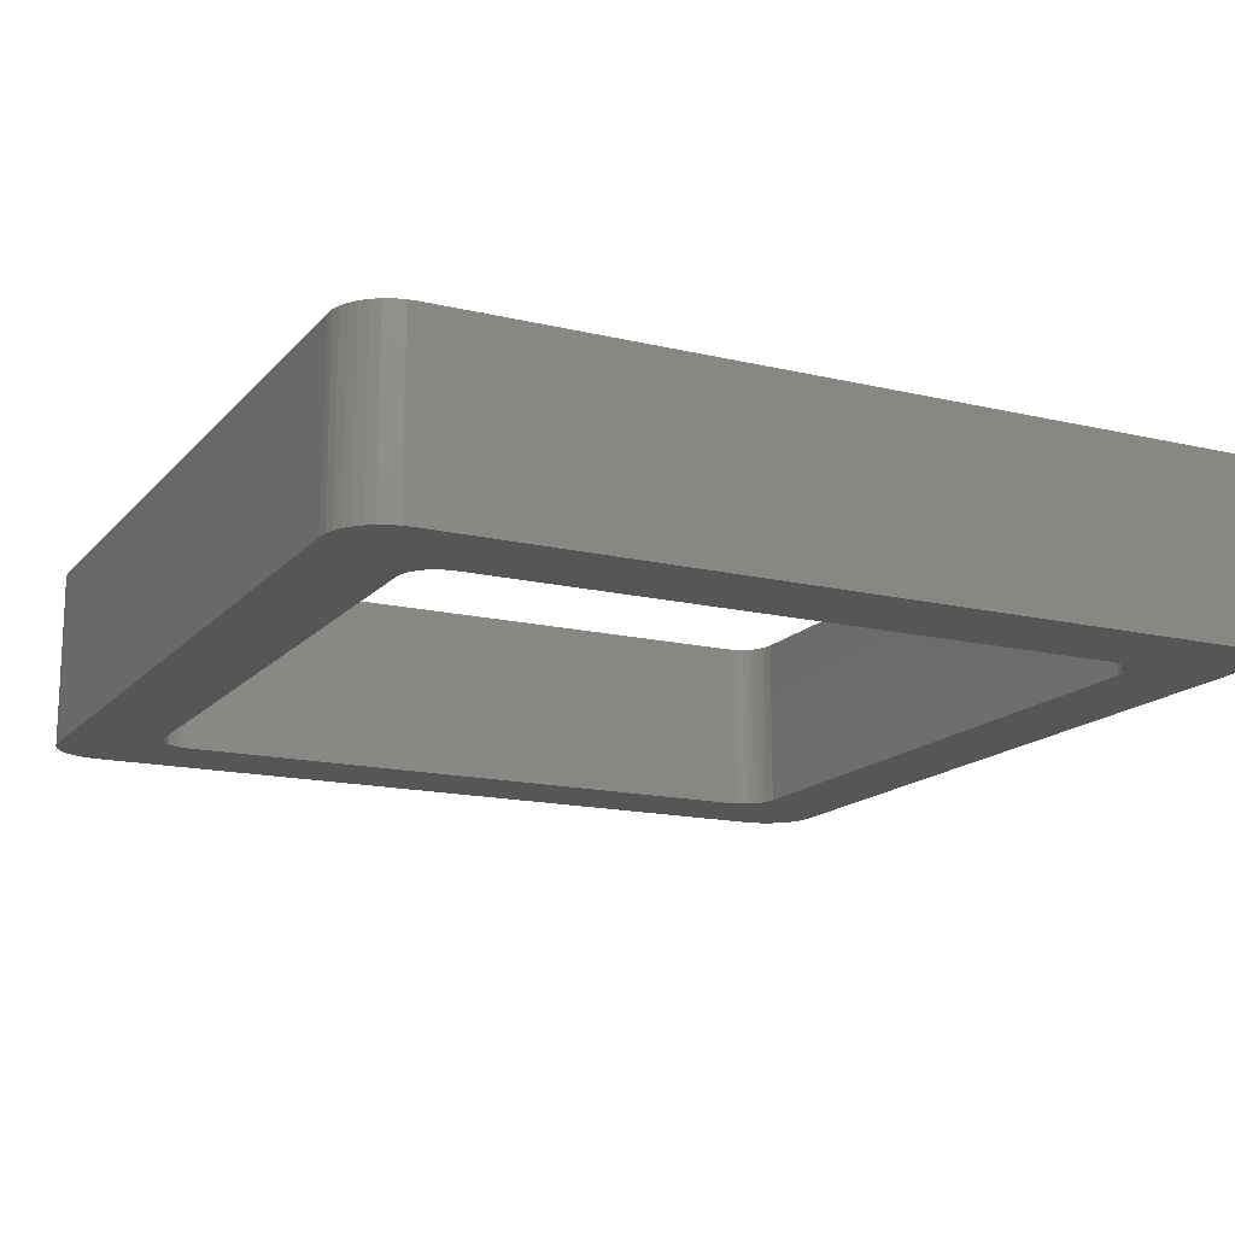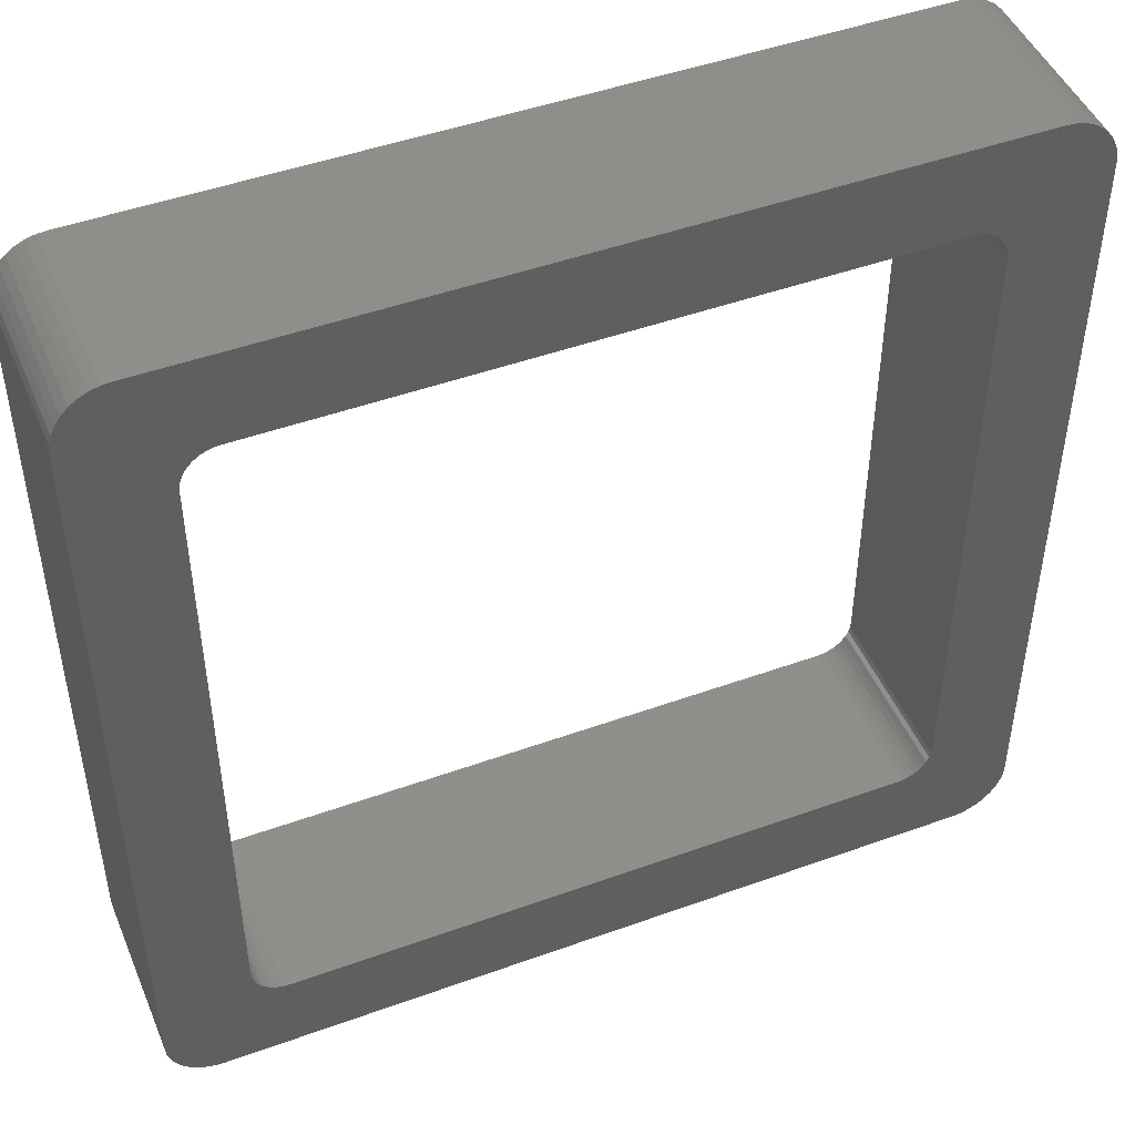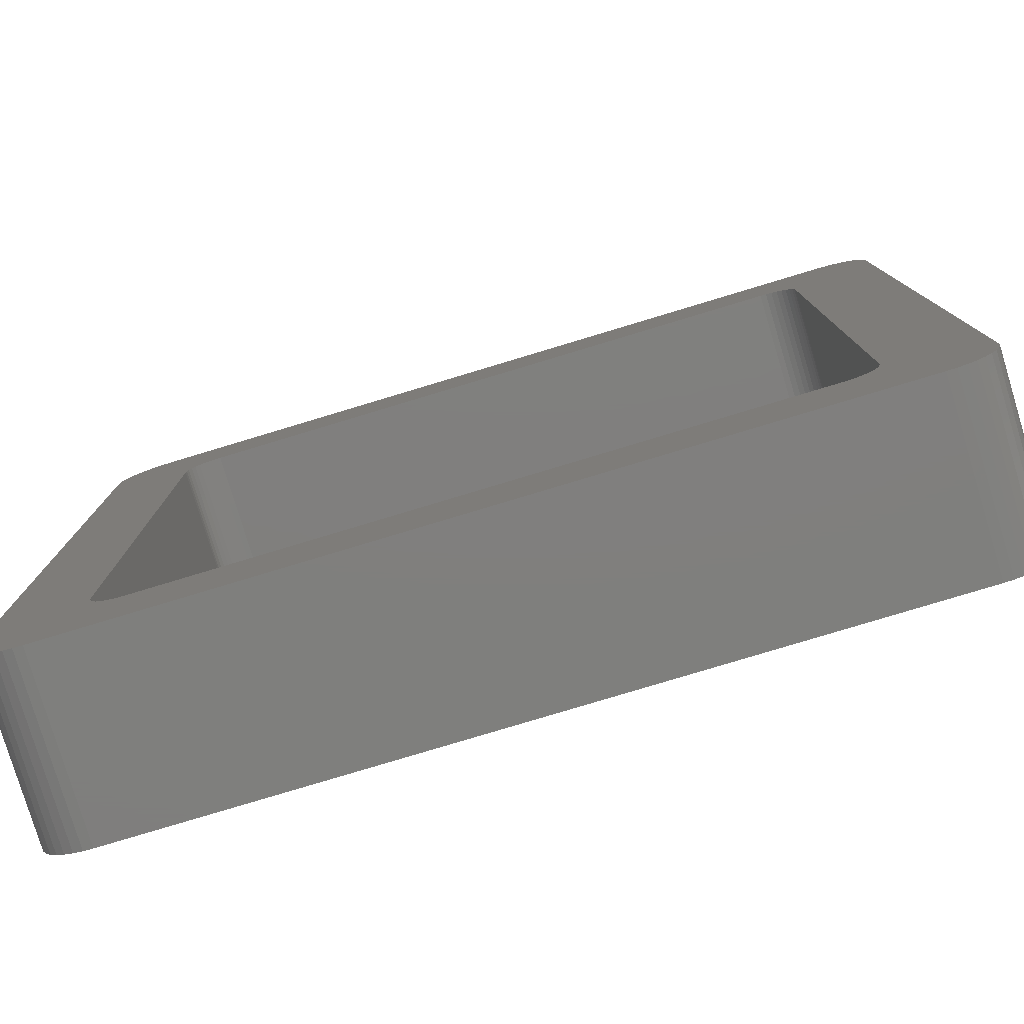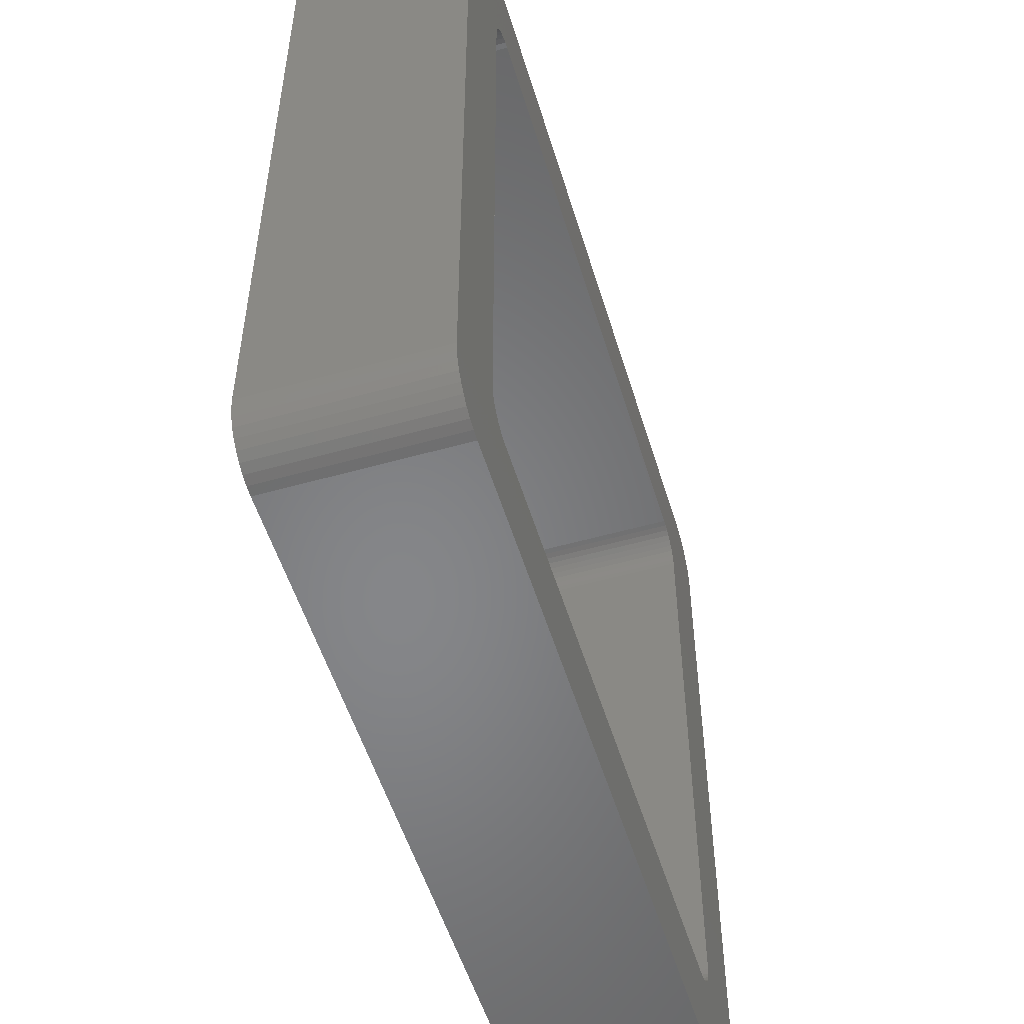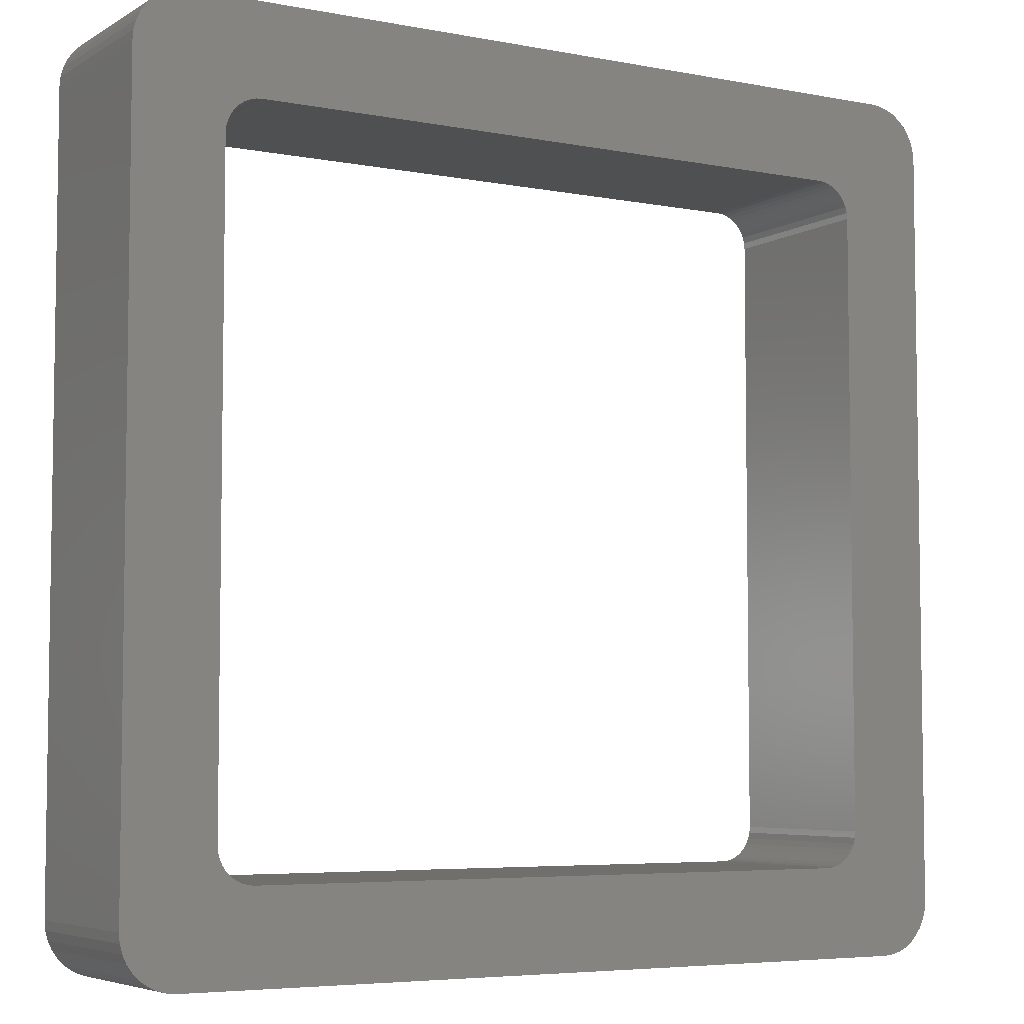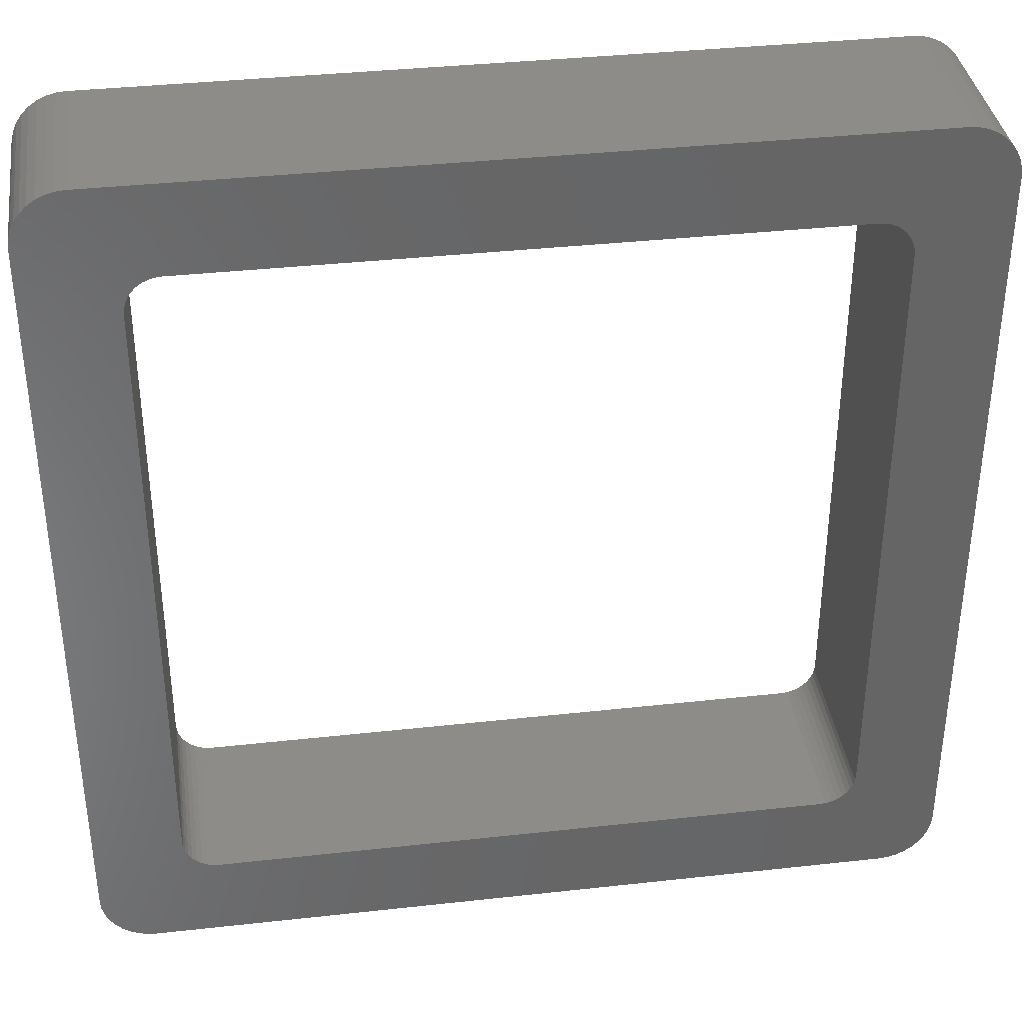
<metadata>
{"format":"stl","ext":"stl","renderer":"f3d","projection":"perspective","resolution":1024,"background":"white","views":[{"elev":-15.7,"azim":153.6,"up":"+Z"},{"elev":47.0,"azim":-22.3,"up":"+Y"},{"elev":-79.2,"azim":-163.2,"up":"+Y"},{"elev":-53.2,"azim":-73.2,"up":"+Y"},{"elev":-5.5,"azim":149.2,"up":"+Y"},{"elev":36.7,"azim":171.8,"up":"+Y"}]}
</metadata>
<code>
# stl→obj: 240 verts, 480 faces
v -15 -10 10
v -15 -9.97 10
v -15 -9.879 10
v -15 -9.732 10
v -15 -9.532 10
v -15 -9.286 10
v -15 -9 10
v -15 -8.684 10
v -15 -8.347 10
v -15 -8 10
v -15 27.05 10
v -15 27.4 10
v -15 27.73 10
v -15 28.05 10
v -15 28.34 10
v -15 28.58 10
v -15 28.78 10
v -15 28.93 10
v -15 29.02 10
v -15 29.05 10
v -15 31.05 10
v -15 31.05 0
v -15 29.05 0
v -15 29.02 0
v -15 28.93 0
v -15 28.78 0
v -15 28.58 0
v -15 28.34 0
v -15 28.05 0
v -15 27.73 0
v -15 27.4 0
v -15 27.05 0
v -15 -8 0
v -15 -8.347 0
v -15 -8.684 0
v -15 -9 0
v -15 -9.286 0
v -15 -9.532 0
v -15 -9.732 0
v -15 -9.879 0
v -15 -9.97 0
v -15 -10 0
v -15 -12 0
v -15 -12 10
v -14.95 -12.52 10
v -14.95 -12.52 0
v -14.82 -13.03 10
v -14.82 -13.03 0
v -14.6 -13.5 10
v -14.6 -13.5 0
v -14.3 -13.93 10
v -14.3 -13.93 0
v -13.93 -14.3 10
v -13.93 -14.3 0
v -13.5 -14.6 10
v -13.5 -14.6 0
v -13.03 -14.82 10
v -13.03 -14.82 0
v -12.52 -14.95 10
v -12.52 -14.95 0
v -12 -15 10
v -12 -15 0
v 31.05 -15 0
v 31.05 -15 10
v 31.57 -14.95 10
v 31.57 -14.95 0
v 32.08 -14.82 10
v 32.08 -14.82 0
v 32.55 -14.6 10
v 32.55 -14.6 0
v 32.98 -14.3 10
v 32.98 -14.3 0
v 33.35 -13.93 10
v 33.35 -13.93 0
v 33.65 -13.5 10
v 33.65 -13.5 0
v 33.87 -13.03 10
v 33.87 -13.03 0
v 34 -12.52 10
v 34 -12.52 0
v 34.05 -12 10
v 34.05 -12 0
v 34.05 -10 0
v 34.05 -9.97 0
v 34.05 -9.879 0
v 34.05 -9.732 0
v 34.05 -9.532 0
v 34.05 -9.286 0
v 34.05 -9 0
v 34.05 -8.684 0
v 34.05 -8.347 0
v 34.05 -8 0
v 34.05 27.05 0
v 34.05 27.4 0
v 34.05 27.73 0
v 34.05 28.05 0
v 34.05 28.34 0
v 34.05 28.58 0
v 34.05 28.78 0
v 34.05 28.93 0
v 34.05 29.02 0
v 34.05 29.05 0
v 34.05 31.05 0
v 34.05 31.05 10
v 34.05 29.05 10
v 34.05 29.02 10
v 34.05 28.93 10
v 34.05 28.78 10
v 34.05 28.58 10
v 34.05 28.34 10
v 34.05 28.05 10
v 34.05 27.73 10
v 34.05 27.4 10
v 34.05 27.05 10
v 34.05 -8 10
v 34.05 -8.347 10
v 34.05 -8.684 10
v 34.05 -9 10
v 34.05 -9.286 10
v 34.05 -9.532 10
v 34.05 -9.732 10
v 34.05 -9.879 10
v 34.05 -9.97 10
v 34.05 -10 10
v 34 31.57 10
v 34 31.57 0
v 33.87 32.08 10
v 33.87 32.08 0
v 33.65 32.55 10
v 33.65 32.55 0
v 33.35 32.98 10
v 33.35 32.98 0
v 32.98 33.35 10
v 32.98 33.35 0
v 32.55 33.65 10
v 32.55 33.65 0
v 32.08 33.87 10
v 32.08 33.87 0
v 31.57 34 10
v 31.57 34 0
v 31.05 34.05 10
v 31.05 34.05 0
v -12 34.05 0
v -12 34.05 10
v -12.52 34 10
v -12.52 34 0
v -13.03 33.87 10
v -13.03 33.87 0
v -13.5 33.65 10
v -13.5 33.65 0
v -13.93 33.35 10
v -13.93 33.35 0
v -14.3 32.98 10
v -14.3 32.98 0
v -14.6 32.55 10
v -14.6 32.55 0
v -14.82 32.08 10
v -14.82 32.08 0
v -14.95 31.57 10
v -14.95 31.57 0
v -10 27.05 0
v -10 27.05 10
v -10 -8 10
v -10 -8 0
v -9.97 -8.347 10
v -9.97 -8.347 0
v -9.879 -8.684 10
v -9.879 -8.684 0
v -9.732 -9 10
v -9.732 -9 0
v -9.532 -9.286 10
v -9.532 -9.286 0
v -9.286 -9.532 10
v -9.286 -9.532 0
v -9 -9.732 10
v -9 -9.732 0
v -8.684 -9.879 10
v -8.684 -9.879 0
v -8.347 -9.97 10
v -8.347 -9.97 0
v -8 -10 10
v -8 -10 0
v 27.05 -10 10
v 27.05 -10 0
v 27.4 -9.97 10
v 27.4 -9.97 0
v 27.73 -9.879 10
v 27.73 -9.879 0
v 28.05 -9.732 10
v 28.05 -9.732 0
v 28.34 -9.532 10
v 28.34 -9.532 0
v 28.58 -9.286 10
v 28.58 -9.286 0
v 28.78 -9 10
v 28.78 -9 0
v 28.93 -8.684 10
v 28.93 -8.684 0
v 29.02 -8.347 10
v 29.02 -8.347 0
v 29.05 -8 10
v 29.05 -8 0
v 29.05 27.05 10
v 29.05 27.05 0
v 29.02 27.4 10
v 29.02 27.4 0
v 28.93 27.73 10
v 28.93 27.73 0
v 28.78 28.05 10
v 28.78 28.05 0
v 28.58 28.34 10
v 28.58 28.34 0
v 28.34 28.58 10
v 28.34 28.58 0
v 28.05 28.78 10
v 28.05 28.78 0
v 27.73 28.93 10
v 27.73 28.93 0
v 27.4 29.02 10
v 27.4 29.02 0
v 27.05 29.05 10
v 27.05 29.05 0
v -8 29.05 10
v -8 29.05 0
v -8.347 29.02 10
v -8.347 29.02 0
v -8.684 28.93 10
v -8.684 28.93 0
v -9 28.78 10
v -9 28.78 0
v -9.286 28.58 10
v -9.286 28.58 0
v -9.532 28.34 10
v -9.532 28.34 0
v -9.732 28.05 10
v -9.732 28.05 0
v -9.879 27.73 10
v -9.879 27.73 0
v -9.97 27.4 10
v -9.97 27.4 0
f 1 2 3
f 1 3 4
f 1 4 5
f 1 5 6
f 1 6 7
f 1 7 8
f 1 8 9
f 1 9 10
f 1 10 11
f 1 11 12
f 1 12 13
f 1 13 14
f 1 14 15
f 1 15 16
f 1 16 17
f 1 17 18
f 1 18 19
f 1 19 20
f 1 20 21
f 1 21 22
f 1 22 23
f 1 23 24
f 1 24 25
f 1 25 26
f 1 26 27
f 1 27 28
f 1 28 29
f 1 29 30
f 1 30 31
f 1 31 32
f 1 32 33
f 1 33 34
f 1 34 35
f 1 35 36
f 1 36 37
f 1 37 38
f 1 38 39
f 1 39 40
f 1 40 41
f 1 41 42
f 1 42 43
f 1 43 44
f 45 44 43
f 45 43 46
f 47 45 46
f 47 46 48
f 49 47 48
f 49 48 50
f 51 49 50
f 51 50 52
f 53 51 52
f 53 52 54
f 55 53 54
f 55 54 56
f 57 55 56
f 57 56 58
f 59 57 58
f 59 58 60
f 61 59 60
f 61 60 62
f 63 64 61
f 63 61 62
f 65 64 63
f 65 63 66
f 67 65 66
f 67 66 68
f 69 67 68
f 69 68 70
f 71 69 70
f 71 70 72
f 73 71 72
f 73 72 74
f 75 73 74
f 75 74 76
f 77 75 76
f 77 76 78
f 79 77 78
f 79 78 80
f 81 79 80
f 81 80 82
f 83 84 85
f 83 85 86
f 83 86 87
f 83 87 88
f 83 88 89
f 83 89 90
f 83 90 91
f 83 91 92
f 83 92 93
f 83 93 94
f 83 94 95
f 83 95 96
f 83 96 97
f 83 97 98
f 83 98 99
f 83 99 100
f 83 100 101
f 83 101 102
f 83 102 103
f 83 103 104
f 83 104 105
f 83 105 106
f 83 106 107
f 83 107 108
f 83 108 109
f 83 109 110
f 83 110 111
f 83 111 112
f 83 112 113
f 83 113 114
f 83 114 115
f 83 115 116
f 83 116 117
f 83 117 118
f 83 118 119
f 83 119 120
f 83 120 121
f 83 121 122
f 83 122 123
f 83 123 124
f 83 124 81
f 83 81 82
f 125 104 103
f 125 103 126
f 127 125 126
f 127 126 128
f 129 127 128
f 129 128 130
f 131 129 130
f 131 130 132
f 133 131 132
f 133 132 134
f 135 133 134
f 135 134 136
f 137 135 136
f 137 136 138
f 139 137 138
f 139 138 140
f 141 139 140
f 141 140 142
f 141 142 143
f 141 143 144
f 145 144 143
f 145 143 146
f 147 145 146
f 147 146 148
f 149 147 148
f 149 148 150
f 151 149 150
f 151 150 152
f 153 151 152
f 153 152 154
f 155 153 154
f 155 154 156
f 157 155 156
f 157 156 158
f 159 157 158
f 159 158 160
f 21 159 160
f 21 160 22
f 161 162 163
f 161 163 164
f 163 165 166
f 163 166 164
f 165 167 168
f 165 168 166
f 167 169 170
f 167 170 168
f 169 171 172
f 169 172 170
f 171 173 174
f 171 174 172
f 173 175 176
f 173 176 174
f 175 177 178
f 175 178 176
f 177 179 180
f 177 180 178
f 179 181 182
f 179 182 180
f 183 184 182
f 183 182 181
f 183 185 186
f 183 186 184
f 185 187 188
f 185 188 186
f 187 189 190
f 187 190 188
f 189 191 192
f 189 192 190
f 191 193 194
f 191 194 192
f 193 195 196
f 193 196 194
f 195 197 198
f 195 198 196
f 197 199 200
f 197 200 198
f 199 201 202
f 199 202 200
f 203 204 202
f 203 202 201
f 203 205 206
f 203 206 204
f 205 207 208
f 205 208 206
f 207 209 210
f 207 210 208
f 209 211 212
f 209 212 210
f 211 213 214
f 211 214 212
f 213 215 216
f 213 216 214
f 215 217 218
f 215 218 216
f 217 219 220
f 217 220 218
f 219 221 222
f 219 222 220
f 222 221 223
f 222 223 224
f 223 225 226
f 223 226 224
f 225 227 228
f 225 228 226
f 227 229 230
f 227 230 228
f 229 231 232
f 229 232 230
f 231 233 234
f 231 234 232
f 233 235 236
f 233 236 234
f 235 237 238
f 235 238 236
f 237 239 240
f 237 240 238
f 239 162 161
f 239 161 240
f 142 140 138
f 142 138 136
f 142 136 134
f 142 134 132
f 142 132 130
f 142 130 128
f 142 128 126
f 142 126 103
f 142 103 102
f 142 102 222
f 142 222 224
f 142 224 23
f 142 23 22
f 142 22 160
f 142 160 158
f 142 158 156
f 142 156 154
f 142 154 152
f 142 152 150
f 142 150 148
f 142 148 146
f 142 146 143
f 224 226 24
f 224 24 23
f 102 101 220
f 102 220 222
f 226 228 25
f 226 25 24
f 101 100 218
f 101 218 220
f 228 230 26
f 228 26 25
f 100 99 216
f 100 216 218
f 230 232 27
f 230 27 26
f 99 98 214
f 99 214 216
f 232 234 28
f 232 28 27
f 98 97 212
f 98 212 214
f 234 236 29
f 234 29 28
f 97 96 210
f 97 210 212
f 236 238 30
f 236 30 29
f 96 95 208
f 96 208 210
f 238 240 31
f 238 31 30
f 95 94 206
f 95 206 208
f 240 161 32
f 240 32 31
f 94 93 204
f 94 204 206
f 161 164 33
f 161 33 32
f 93 92 202
f 93 202 204
f 164 166 34
f 164 34 33
f 92 91 200
f 92 200 202
f 166 168 35
f 166 35 34
f 91 90 198
f 91 198 200
f 168 170 36
f 168 36 35
f 90 89 196
f 90 196 198
f 170 172 37
f 170 37 36
f 89 88 194
f 89 194 196
f 172 174 38
f 172 38 37
f 88 87 192
f 88 192 194
f 174 176 39
f 174 39 38
f 87 86 190
f 87 190 192
f 176 178 40
f 176 40 39
f 86 85 188
f 86 188 190
f 178 180 41
f 178 41 40
f 85 84 186
f 85 186 188
f 180 182 42
f 180 42 41
f 84 83 184
f 84 184 186
f 182 184 83
f 182 83 82
f 182 82 80
f 182 80 78
f 182 78 76
f 182 76 74
f 182 74 72
f 182 72 70
f 182 70 68
f 182 68 66
f 182 66 63
f 182 63 62
f 182 62 60
f 182 60 58
f 182 58 56
f 182 56 54
f 182 54 52
f 182 52 50
f 182 50 48
f 182 48 46
f 182 46 43
f 182 43 42
f 64 65 67
f 64 67 69
f 64 69 71
f 64 71 73
f 64 73 75
f 64 75 77
f 64 77 79
f 64 79 81
f 64 81 124
f 64 124 183
f 64 183 181
f 64 181 1
f 64 1 44
f 64 44 45
f 64 45 47
f 64 47 49
f 64 49 51
f 64 51 53
f 64 53 55
f 64 55 57
f 64 57 59
f 64 59 61
f 181 179 2
f 181 2 1
f 124 123 185
f 124 185 183
f 179 177 3
f 179 3 2
f 123 122 187
f 123 187 185
f 177 175 4
f 177 4 3
f 122 121 189
f 122 189 187
f 175 173 5
f 175 5 4
f 121 120 191
f 121 191 189
f 173 171 6
f 173 6 5
f 120 119 193
f 120 193 191
f 171 169 7
f 171 7 6
f 119 118 195
f 119 195 193
f 169 167 8
f 169 8 7
f 118 117 197
f 118 197 195
f 167 165 9
f 167 9 8
f 117 116 199
f 117 199 197
f 165 163 10
f 165 10 9
f 116 115 201
f 116 201 199
f 163 162 11
f 163 11 10
f 115 114 203
f 115 203 201
f 162 239 12
f 162 12 11
f 114 113 205
f 114 205 203
f 239 237 13
f 239 13 12
f 113 112 207
f 113 207 205
f 237 235 14
f 237 14 13
f 112 111 209
f 112 209 207
f 235 233 15
f 235 15 14
f 111 110 211
f 111 211 209
f 233 231 16
f 233 16 15
f 110 109 213
f 110 213 211
f 231 229 17
f 231 17 16
f 109 108 215
f 109 215 213
f 229 227 18
f 229 18 17
f 108 107 217
f 108 217 215
f 227 225 19
f 227 19 18
f 107 106 219
f 107 219 217
f 225 223 20
f 225 20 19
f 106 105 221
f 106 221 219
f 223 221 105
f 223 105 104
f 223 104 125
f 223 125 127
f 223 127 129
f 223 129 131
f 223 131 133
f 223 133 135
f 223 135 137
f 223 137 139
f 223 139 141
f 223 141 144
f 223 144 145
f 223 145 147
f 223 147 149
f 223 149 151
f 223 151 153
f 223 153 155
f 223 155 157
f 223 157 159
f 223 159 21
f 223 21 20

</code>
